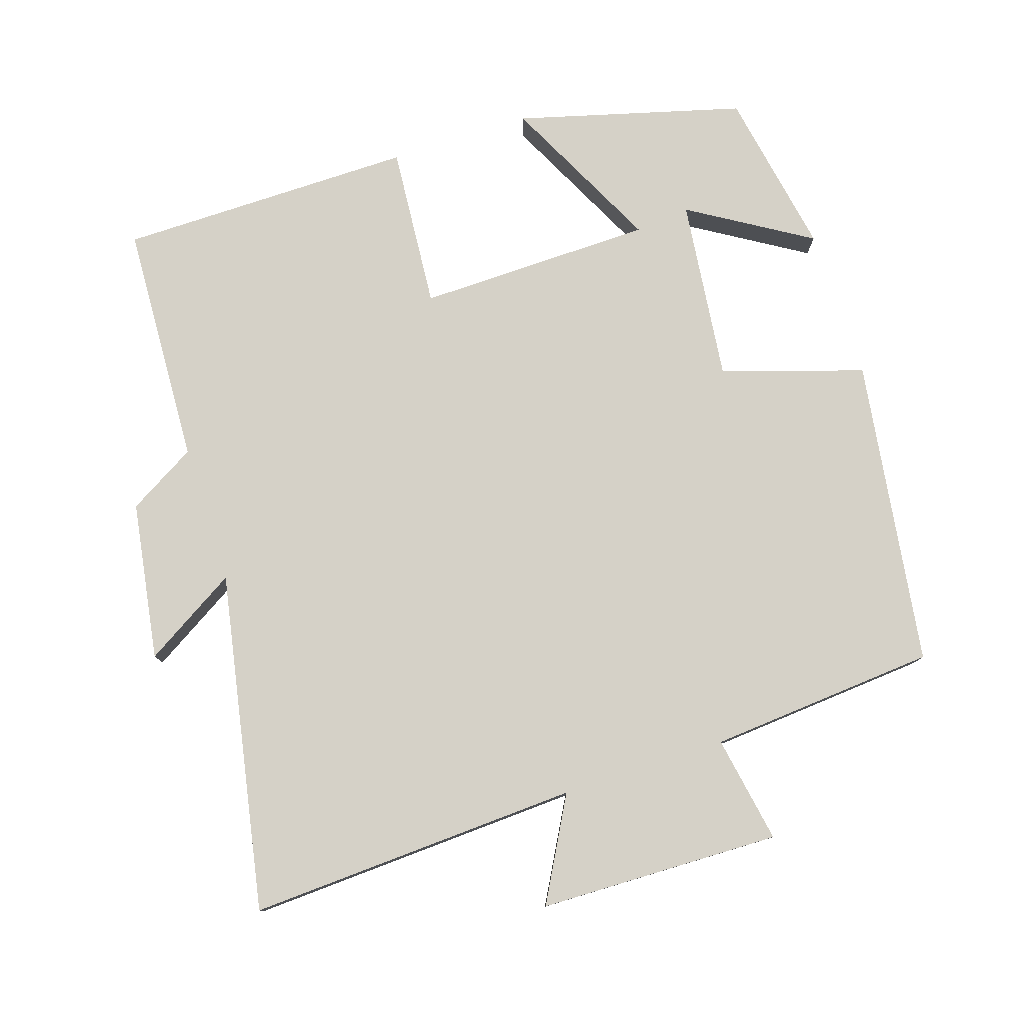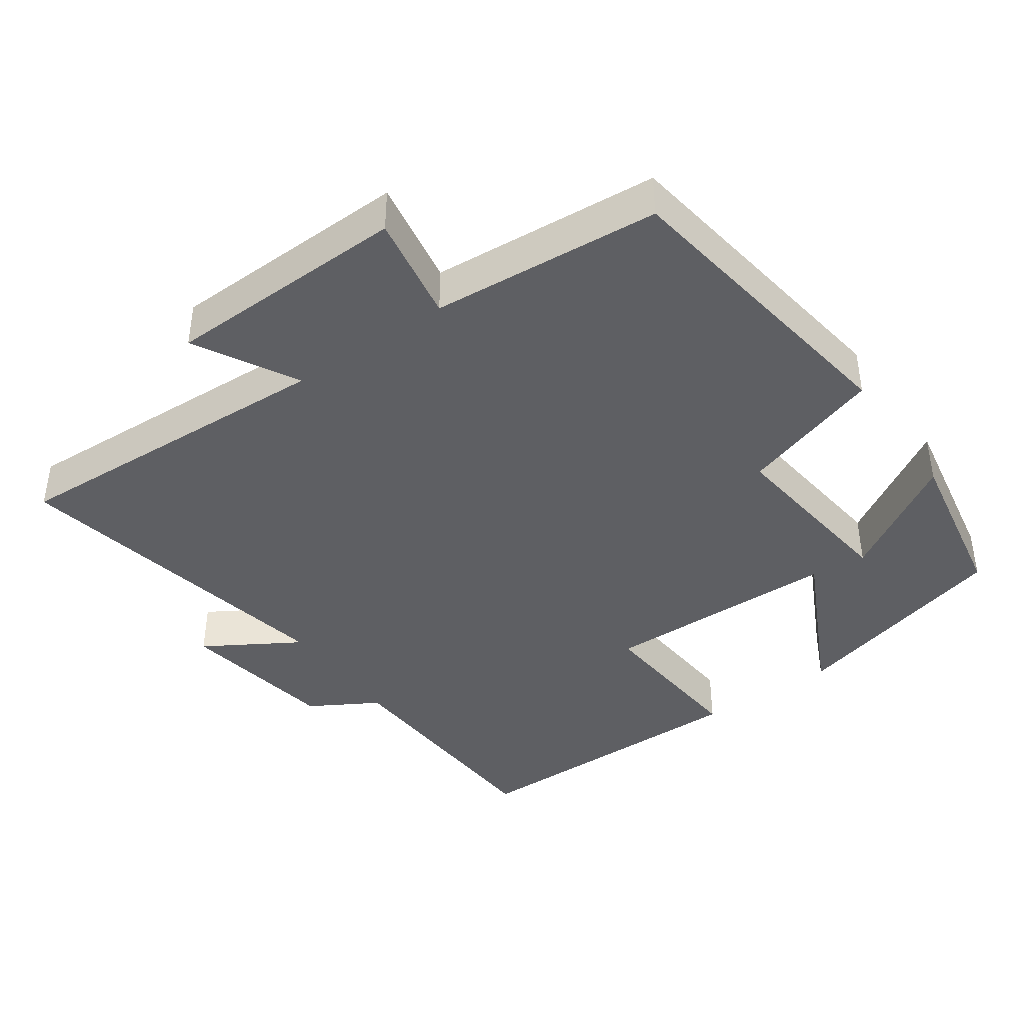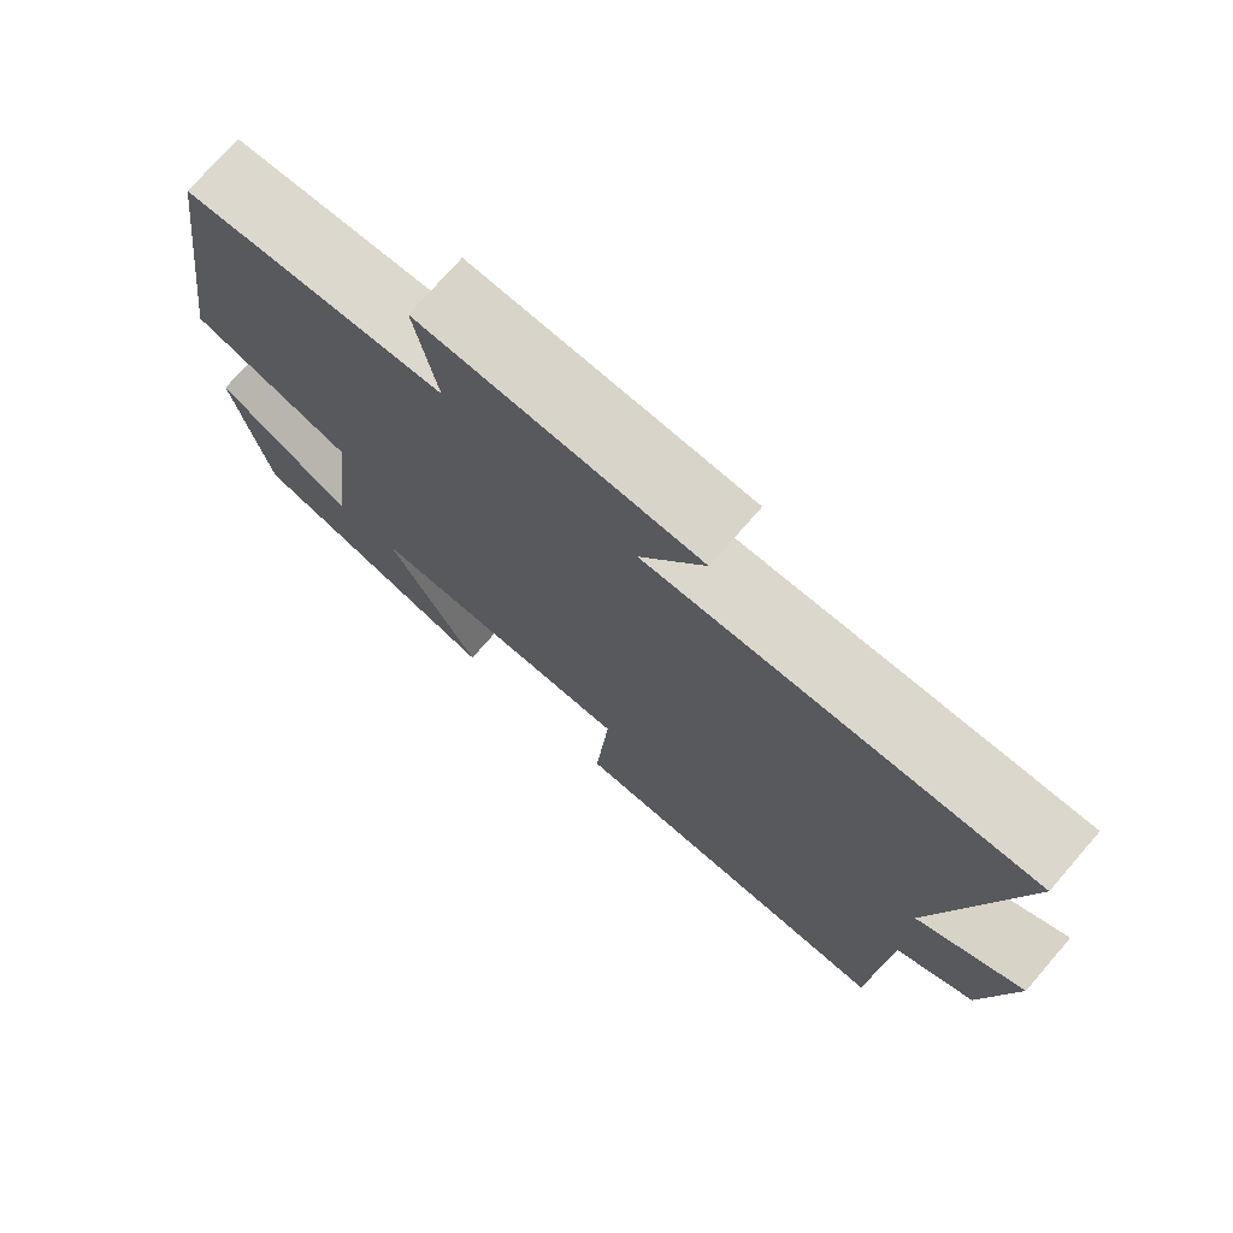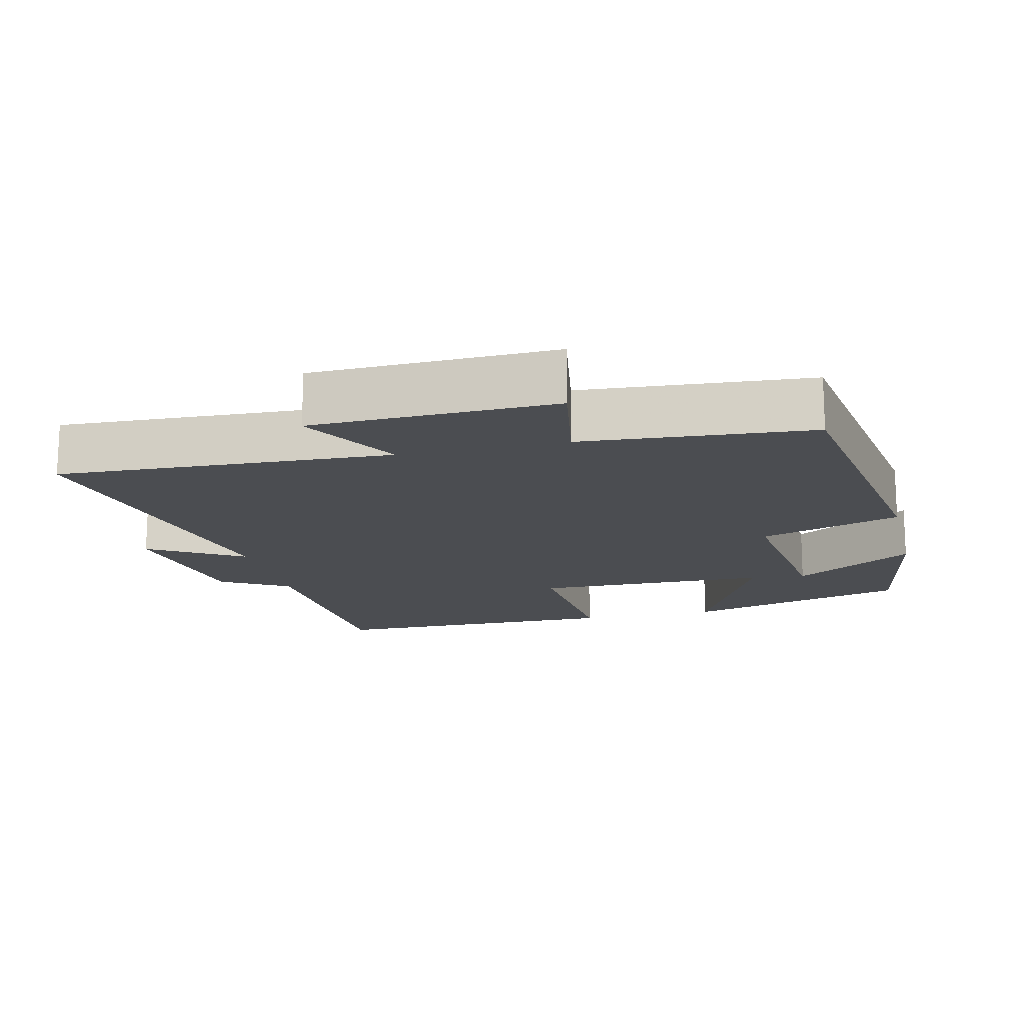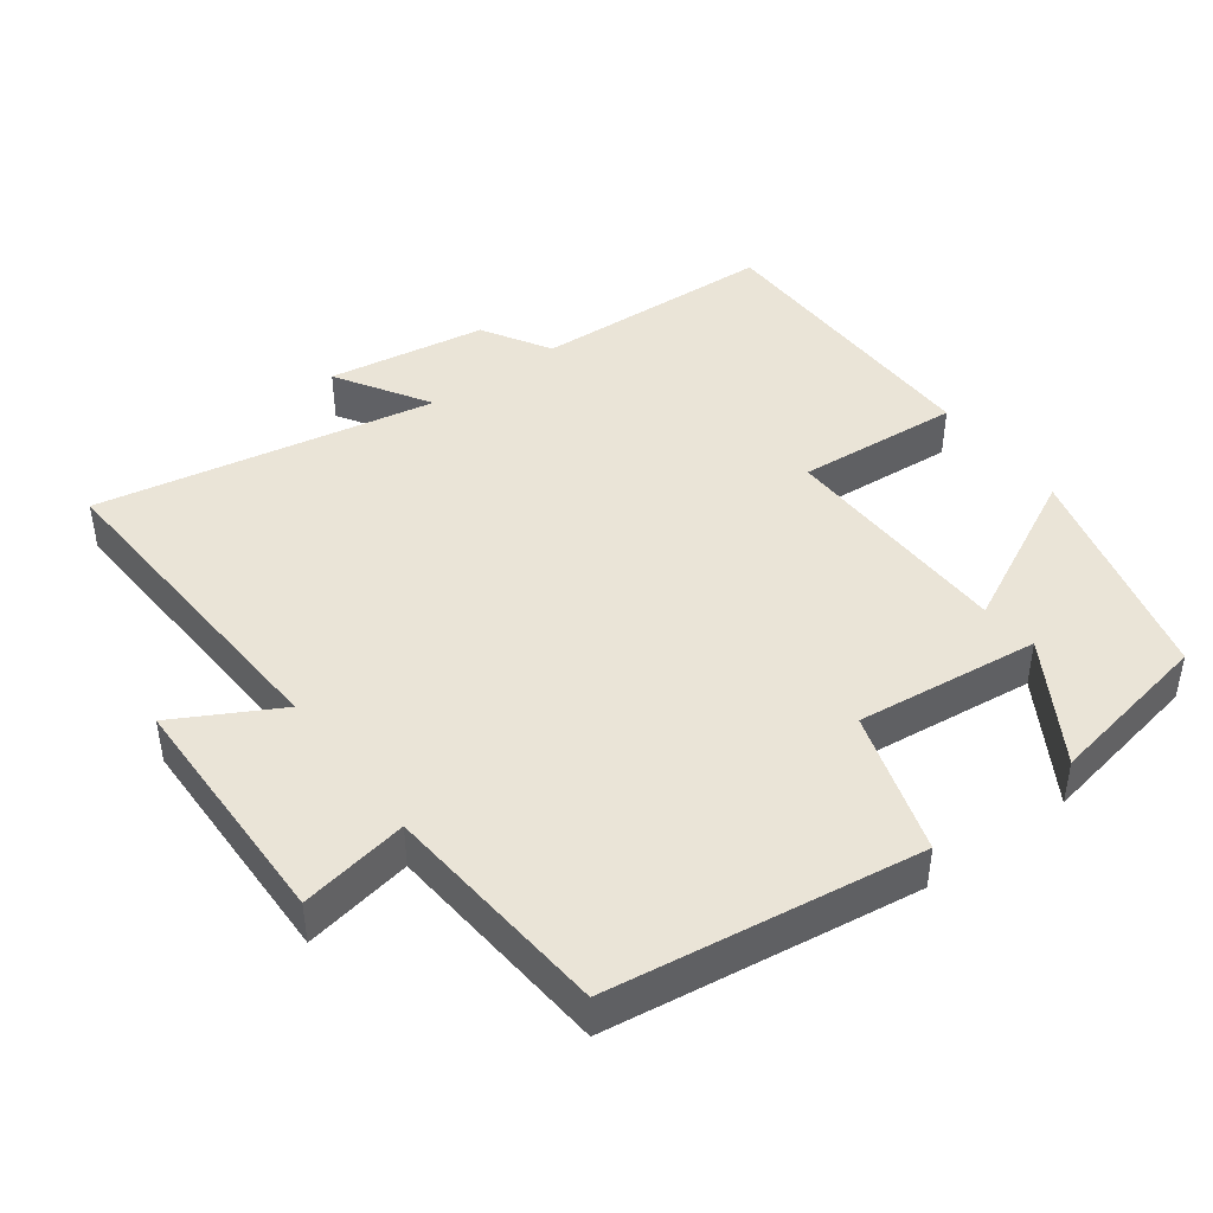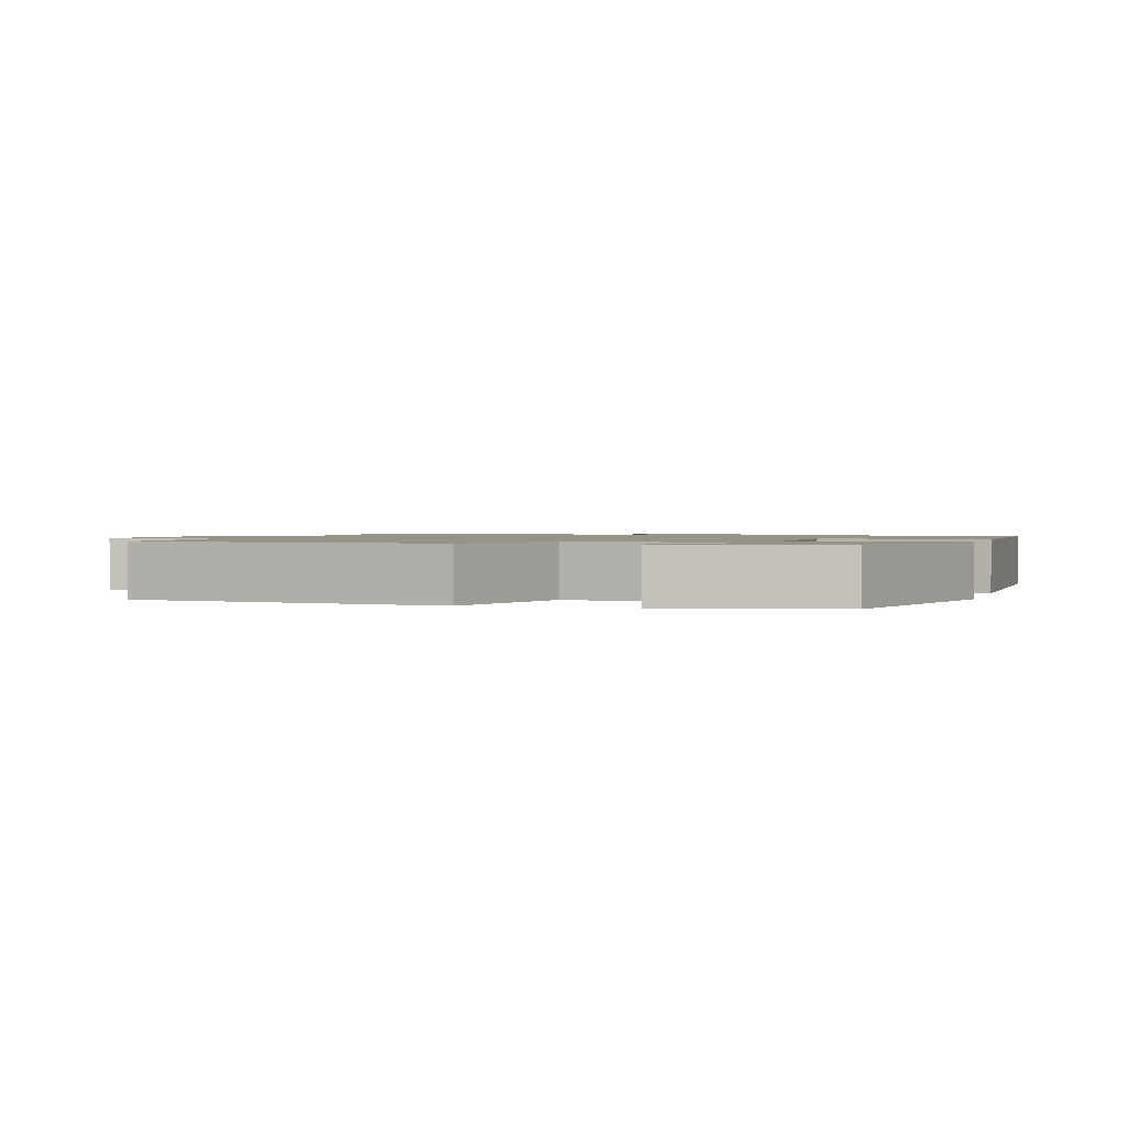
<metadata>
{"format":"obj","ext":"obj","renderer":"f3d","projection":"perspective","resolution":1024,"background":"white","views":[{"elev":78.8,"azim":-18.0,"up":"+Y"},{"elev":-41.1,"azim":35.2,"up":"+Y"},{"elev":74.4,"azim":-139.0,"up":"+Z"},{"elev":-15.8,"azim":13.6,"up":"+Y"},{"elev":43.7,"azim":53.2,"up":"+Y"},{"elev":1.3,"azim":106.3,"up":"+Y"}]}
</metadata>
<code>
v -0.484 0.07 -0.497
v -0.5 0.07 -0.154
v -0.596 0.07 -0.098
v -0.632 0.07 0.126
v -0.5 0.07 0.046
v -0.591 0.07 0.523
v -0.121 0.07 0.5
v -0.2 0.07 0.644
v 0.142 0.07 0.652
v 0.115 0.07 0.5
v 0.437 0.07 0.474
v 0.5 0.07 0.039
v 0.3 0.07 -0.025
v 0.33 0.07 -0.283
v 0.5 0.07 -0.179
v 0.457 0.07 -0.414
v 0.139 0.07 -0.5
v 0.251 0.07 -0.275
v -0.083 0.07 -0.269
v -0.065 0.07 -0.5
v -0.484 0 -0.497
v -0.5 0 -0.154
v -0.596 0 -0.098
v -0.632 0 0.126
v -0.5 0 0.046
v -0.591 0 0.523
v -0.121 0 0.5
v -0.2 0 0.644
v 0.142 0 0.652
v 0.115 0 0.5
v 0.437 0 0.474
v 0.5 0 0.039
v 0.3 0 -0.025
v 0.33 0 -0.283
v 0.5 0 -0.179
v 0.457 0 -0.414
v 0.139 0 -0.5
v 0.251 0 -0.275
v -0.083 0 -0.269
v -0.065 0 -0.5
f 19 20 1 2
f 18 19 2 3
f 16 17 18
f 14 15 16
f 14 16 18
f 13 14 18 3
f 10 11 12 13
f 7 8 9 10
f 7 10 13 3
f 5 6 7
f 3 4 5
f 3 5 7
f 22 21 40 39
f 23 22 39 38
f 38 37 36
f 36 35 34
f 38 36 34
f 23 38 34 33
f 33 32 31 30
f 30 29 28 27
f 23 33 30 27
f 27 26 25
f 25 24 23
f 27 25 23
f 1 21 22 2
f 2 22 23 3
f 3 23 24 4
f 4 24 25 5
f 5 25 26 6
f 6 26 27 7
f 7 27 28 8
f 8 28 29 9
f 9 29 30 10
f 10 30 31 11
f 11 31 32 12
f 12 32 33 13
f 13 33 34 14
f 14 34 35 15
f 15 35 36 16
f 16 36 37 17
f 17 37 38 18
f 18 38 39 19
f 19 39 40 20
f 20 40 21 1

</code>
